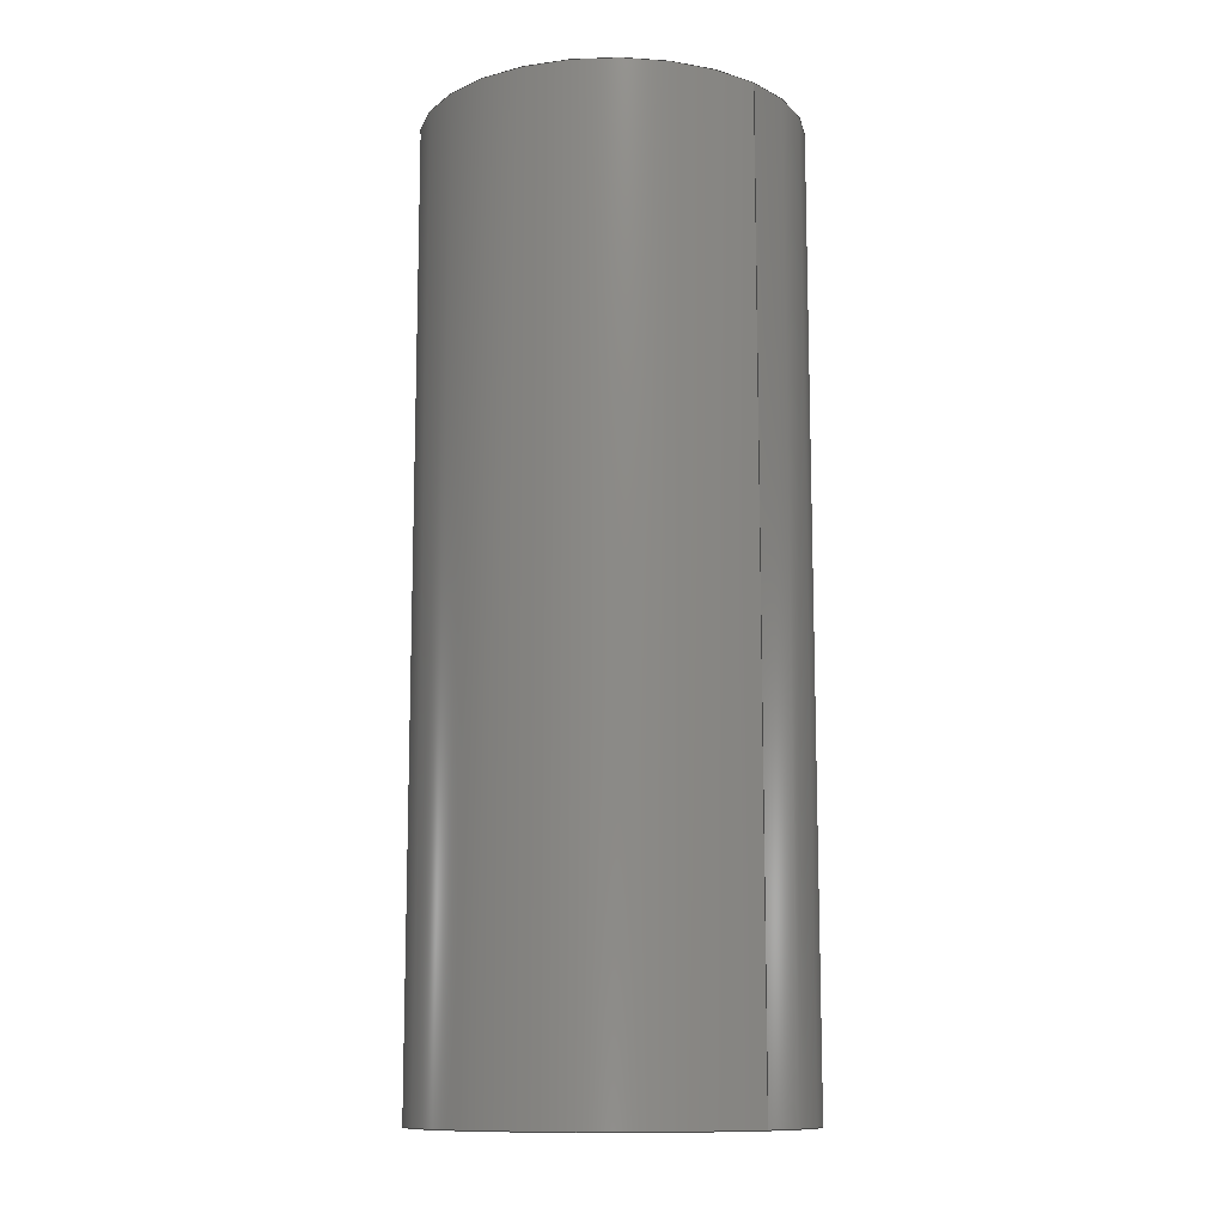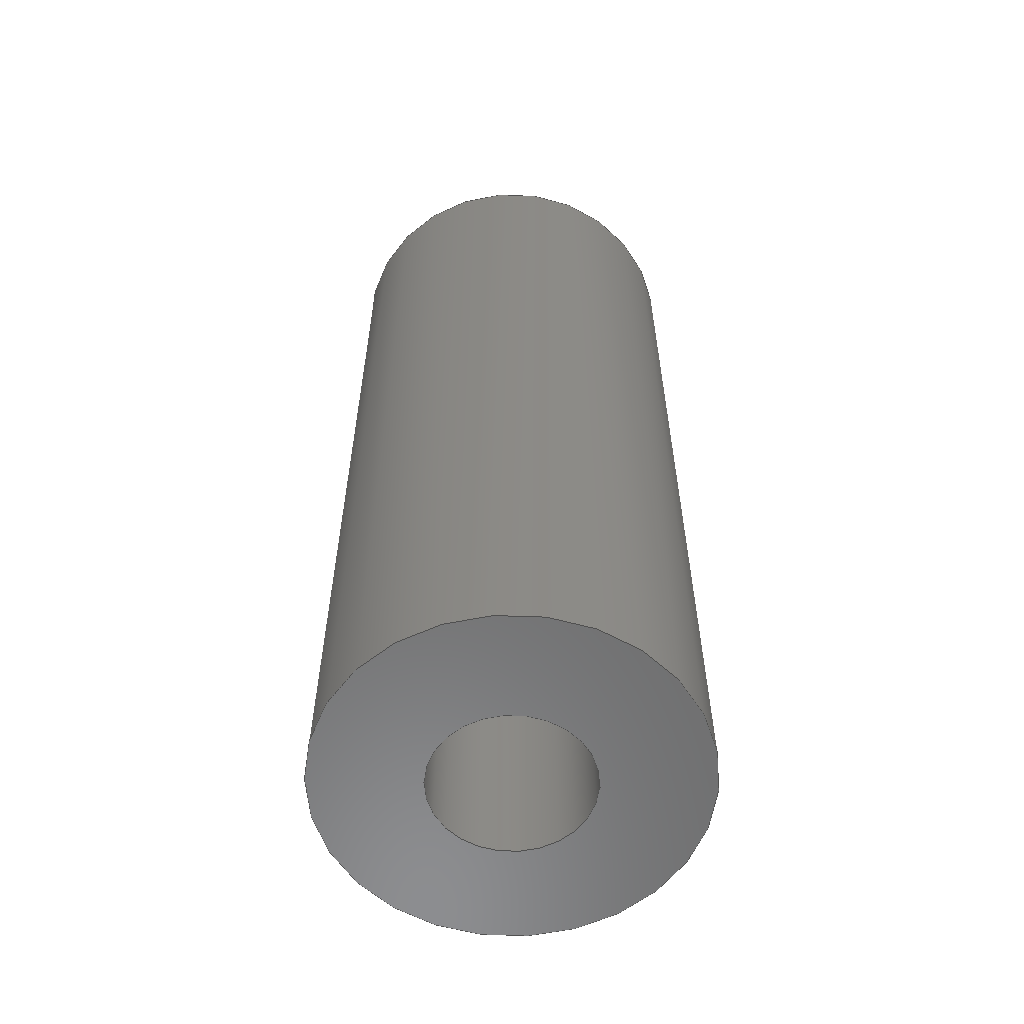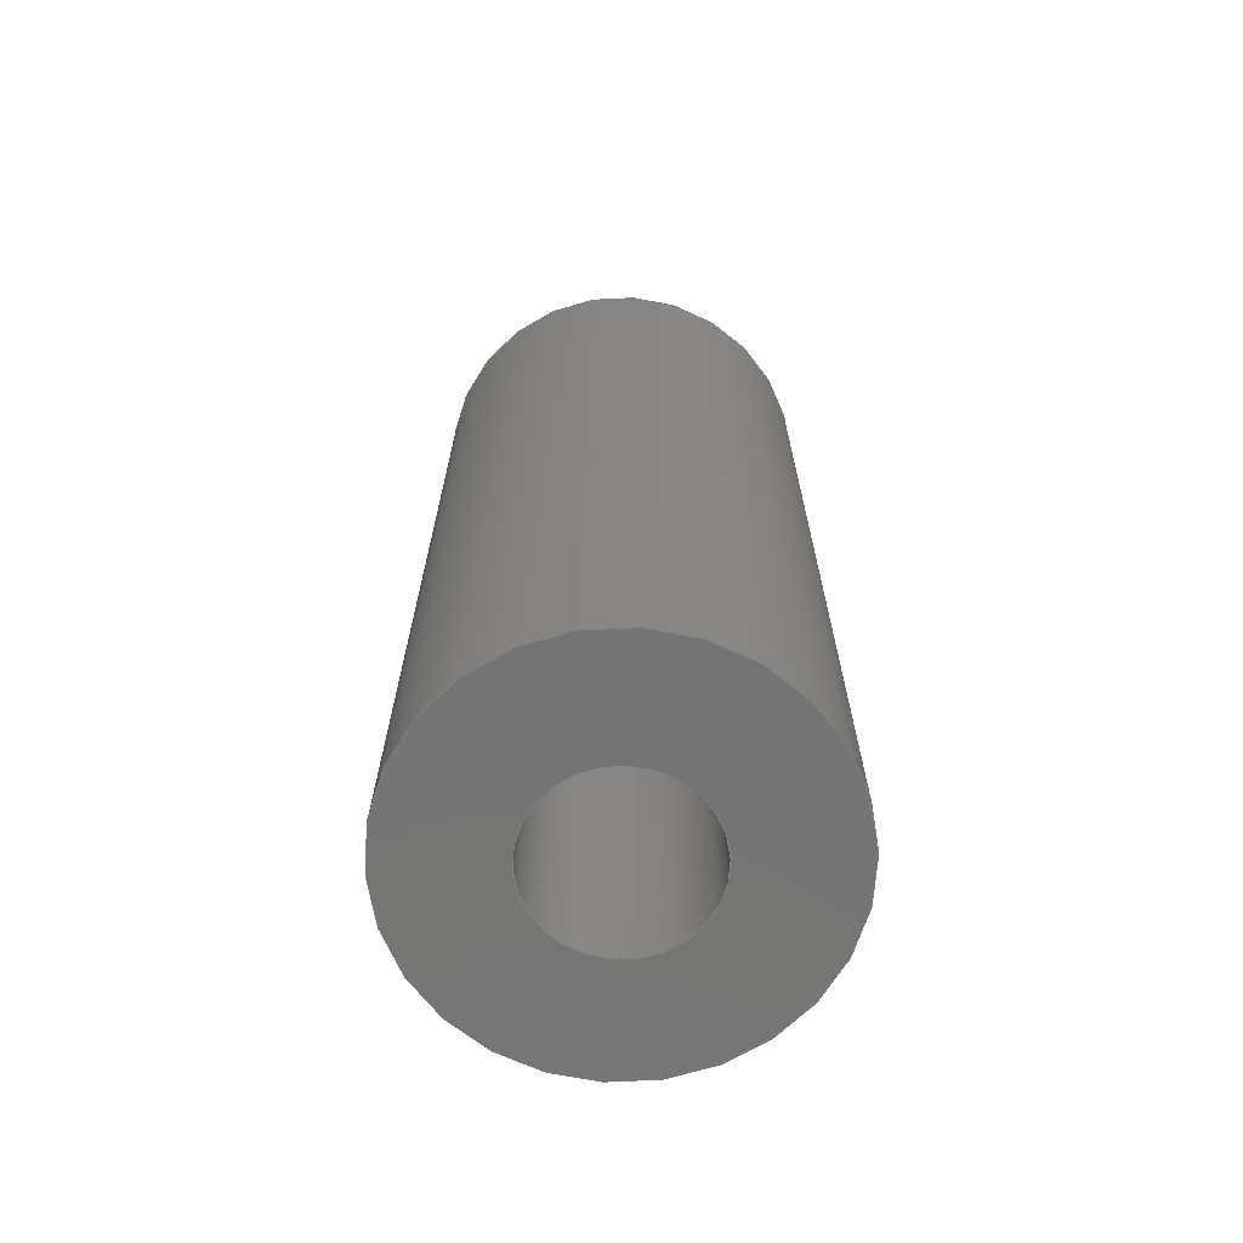
<metadata>
{"format":"step","ext":"step","renderer":"f3d","projection":"perspective","resolution":1024,"background":"white","views":[{"elev":-11.6,"azim":136.3,"up":"+Y"},{"elev":-58.2,"azim":-92.1,"up":"+Y"},{"elev":-67.8,"azim":9.7,"up":"+Y"}]}
</metadata>
<code>
ISO-10303-21;
DATA;
#1 = CIRCLE ( 'NONE', #198, 0.05325 ) ;
#2 = CC_DESIGN_APPROVAL ( #237, ( #228 ) ) ;
#3 = CIRCLE ( 'NONE', #213, 0.125 ) ;
#4 = CYLINDRICAL_SURFACE ( 'NONE', #139, 0.125 ) ;
#5 = FACE_OUTER_BOUND ( 'NONE', #26, .T. ) ;
#6 = LINE ( 'NONE', #212, #224 ) ;
#7 = AXIS2_PLACEMENT_3D ( 'NONE', #191, #74, #210 ) ;
#8 = ORIENTED_EDGE ( 'NONE', *, *, #100, .T. ) ;
#9 = VERTEX_POINT ( 'NONE', #43 ) ;
#10 = CARTESIAN_POINT ( 'NONE',  ( 0, 0.625, 0.05325 ) ) ;
#11 = APPROVAL_ROLE ( '' ) ;
#12 = DIRECTION ( 'NONE',  ( 0, 0, 1 ) ) ;
#13 = SHAPE_DEFINITION_REPRESENTATION ( #94, #235 ) ;
#14 = CARTESIAN_POINT ( 'NONE',  ( 6.521e-18, 0.625, -0.05325 ) ) ;
#15 = DIRECTION ( 'NONE',  ( -0, 1, -0 ) ) ;
#16 = LOCAL_TIME ( 11, 14, 33, #40 ) ;
#17 = DIRECTION ( 'NONE',  ( 0, 0, -1 ) ) ;
#18 = PLANE ( 'NONE',  #166 ) ;
#19 = CC_DESIGN_PERSON_AND_ORGANIZATION_ASSIGNMENT ( #156, #161, ( #228 ) ) ;
#20 = CYLINDRICAL_SURFACE ( 'NONE', #154, 0.05325 ) ;
#21 = ADVANCED_FACE ( 'NONE', ( #5 ), #113, .T. ) ;
#22 = FACE_OUTER_BOUND ( 'NONE', #111, .T. ) ;
#23 = AXIS2_PLACEMENT_3D ( 'NONE', #128, #247, #145 ) ;
#24 = ORIENTED_EDGE ( 'NONE', *, *, #57, .T. ) ;
#25 = ORIENTED_EDGE ( 'NONE', *, *, #137, .F. ) ;
#26 = EDGE_LOOP ( 'NONE', ( #78, #25, #110, #120 ) ) ;
#27 = PERSON_AND_ORGANIZATION ( #252, #218 ) ;
#28 = CARTESIAN_POINT ( 'NONE',  ( 0, 0.625, -0.125 ) ) ;
#29 = ORIENTED_EDGE ( 'NONE', *, *, #100, .F. ) ;
#30 = CC_DESIGN_DATE_AND_TIME_ASSIGNMENT ( #174, #34, ( #228 ) ) ;
#31 = DIRECTION ( 'NONE',  ( -0, 1, -0 ) ) ;
#32 = ORIENTED_EDGE ( 'NONE', *, *, #137, .T. ) ;
#33 = VERTEX_POINT ( 'NONE', #236 ) ;
#34 = DATE_TIME_ROLE ( 'creation_date' ) ;
#35 = DIRECTION ( 'NONE',  ( -0, 1, -0 ) ) ;
#36 = CARTESIAN_POINT ( 'NONE',  ( 0, 0, 0 ) ) ;
#37 = DIRECTION ( 'NONE',  ( 0, -0, 1 ) ) ;
#38 = AXIS2_PLACEMENT_3D ( 'NONE', #36, #179, #59 ) ;
#39 = DIRECTION ( 'NONE',  ( 0, -0, 1 ) ) ;
#40 = COORDINATED_UNIVERSAL_TIME_OFFSET ( 7, 0, .BEHIND. ) ;
#41 = EDGE_LOOP ( 'NONE', ( #51, #108 ) ) ;
#42 = EDGE_CURVE ( 'NONE', #102, #33, #3, .T. ) ;
#43 = CARTESIAN_POINT ( 'NONE',  ( 6.521e-18, 0.625, -0.05325 ) ) ;
#44 = EDGE_LOOP ( 'NONE', ( #122, #65 ) ) ;
#45 = VERTEX_POINT ( 'NONE', #28 ) ;
#46 = LENGTH_MEASURE_WITH_UNIT ( LENGTH_MEASURE( 0.0254 ), #195 );
#47 = PRODUCT_DEFINITION_FORMATION_WITH_SPECIFIED_SOURCE ( 'ANY', '', #151, .NOT_KNOWN. ) ;
#48 = ORIENTED_EDGE ( 'NONE', *, *, #42, .F. ) ;
#49 = ORIENTED_EDGE ( 'NONE', *, *, #168, .T. ) ;
#50 = PERSON_AND_ORGANIZATION ( #252, #218 ) ;
#51 = ORIENTED_EDGE ( 'NONE', *, *, #57, .F. ) ;
#52 = AXIS2_PLACEMENT_3D ( 'NONE', #162, #35, #178 ) ;
#53 = LOCAL_TIME ( 11, 14, 33, #61 ) ;
#54 = DIRECTION ( 'NONE',  ( 0, 0, 1 ) ) ;
#55 = CARTESIAN_POINT ( 'NONE',  ( 0, 0, -0.125 ) ) ;
#56 = APPROVAL_ROLE ( '' ) ;
#57 = EDGE_CURVE ( 'NONE', #83, #9, #1, .T. ) ;
#58 = DIRECTION ( 'NONE',  ( 0, 0, 1 ) ) ;
#59 = DIRECTION ( 'NONE',  ( 0, 0, 1 ) ) ;
#60 = DIRECTION ( 'NONE',  ( -0, -1, -0 ) ) ;
#61 = COORDINATED_UNIVERSAL_TIME_OFFSET ( 7, 0, .BEHIND. ) ;
#62 = APPROVAL ( #176, 'UNSPECIFIED' ) ;
#63 = FACE_BOUND ( 'NONE', #41, .T. ) ;
#64 = LINE ( 'NONE', #99, #214 ) ;
#65 = ORIENTED_EDGE ( 'NONE', *, *, #146, .T. ) ;
#66 = ORIENTED_EDGE ( 'NONE', *, *, #119, .F. ) ;
#67 = EDGE_CURVE ( 'NONE', #93, #155, #165, .T. ) ;
#68 = MANIFOLD_SOLID_BREP ( 'Tap Drill for #6-32 Tap1', #250 ) ;
#69 = DATE_AND_TIME ( #177, #194 ) ;
#70 = CC_DESIGN_APPROVAL ( #62, ( #47 ) ) ;
#71 = CARTESIAN_POINT ( 'NONE',  ( 0, 0.625, 0 ) ) ;
#72 = DIRECTION ( 'NONE',  ( 0, 0, 1 ) ) ;
#73 = PERSON_AND_ORGANIZATION_ROLE ( 'design_supplier' ) ;
#74 = DIRECTION ( 'NONE',  ( 0, 1, 0 ) ) ;
#75 = DIRECTION ( 'NONE',  ( -0, -1, -0 ) ) ;
#76 = CARTESIAN_POINT ( 'NONE',  ( 0, 0.625, 0 ) ) ;
#77 =( CONVERSION_BASED_UNIT ( 'INCH', #46 ) LENGTH_UNIT ( ) NAMED_UNIT ( #232 ) );
#78 = ORIENTED_EDGE ( 'NONE', *, *, #157, .F. ) ;
#79 = ORIENTED_EDGE ( 'NONE', *, *, #180, .F. ) ;
#80 = CIRCLE ( 'NONE', #52, 0.05325 ) ;
#81 = DATE_AND_TIME ( #199, #16 ) ;
#82 = EDGE_CURVE ( 'NONE', #45, #102, #183, .T. ) ;
#83 = VERTEX_POINT ( 'NONE', #10 ) ;
#84 = ORIENTED_EDGE ( 'NONE', *, *, #185, .T. ) ;
#85 = CARTESIAN_POINT ( 'NONE',  ( 0, 0.625, -0.125 ) ) ;
#86 = CC_DESIGN_PERSON_AND_ORGANIZATION_ASSIGNMENT ( #211, #190, ( #47 ) ) ;
#87 = ORIENTED_EDGE ( 'NONE', *, *, #185, .F. ) ;
#88 = CIRCLE ( 'NONE', #249, 0.125 ) ;
#89 = VECTOR ( 'NONE', #248, 39.37 ) ;
#90 = AXIS2_PLACEMENT_3D ( 'NONE', #163, #15, #245 ) ;
#91 = EDGE_LOOP ( 'NONE', ( #48, #29 ) ) ;
#92 = ORIENTED_EDGE ( 'NONE', *, *, #180, .T. ) ;
#93 = VERTEX_POINT ( 'NONE', #187 ) ;
#94 = PRODUCT_DEFINITION_SHAPE ( 'NONE', 'NONE',  #228 ) ;
#95 = PERSON_AND_ORGANIZATION ( #252, #218 ) ;
#96 = MECHANICAL_CONTEXT ( 'NONE', #149, 'mechanical' ) ;
#97 = CARTESIAN_POINT ( 'NONE',  ( 6.521e-18, 0, -0.05325 ) ) ;
#98 = PERSON_AND_ORGANIZATION_ROLE ( 'classification_officer' ) ;
#99 = CARTESIAN_POINT ( 'NONE',  ( 1.531e-17, 0.625, 0.125 ) ) ;
#100 = EDGE_CURVE ( 'NONE', #33, #102, #88, .T. ) ;
#101 = DIRECTION ( 'NONE',  ( -0, 1, -0 ) ) ;
#102 = VERTEX_POINT ( 'NONE', #55 ) ;
#103 = DIRECTION ( 'NONE',  ( -0, 1, -0 ) ) ;
#104 = VERTEX_POINT ( 'NONE', #208 ) ;
#105 = ORIENTED_EDGE ( 'NONE', *, *, #146, .F. ) ;
#106 =( NAMED_UNIT ( * ) SI_UNIT ( $, .STERADIAN. ) SOLID_ANGLE_UNIT ( ) );
#107 = CC_DESIGN_PERSON_AND_ORGANIZATION_ASSIGNMENT ( #95, #73, ( #47 ) ) ;
#108 = ORIENTED_EDGE ( 'NONE', *, *, #168, .F. ) ;
#109 = FACE_OUTER_BOUND ( 'NONE', #135, .T. ) ;
#110 = ORIENTED_EDGE ( 'NONE', *, *, #82, .T. ) ;
#111 = EDGE_LOOP ( 'NONE', ( #32, #184 ) ) ;
#112 = APPROVAL_PERSON_ORGANIZATION ( #114, #237, #11 ) ;
#113 = CYLINDRICAL_SURFACE ( 'NONE', #221, 0.125 ) ;
#114 = PERSON_AND_ORGANIZATION ( #252, #218 ) ;
#115 = AXIS2_PLACEMENT_3D ( 'NONE', #147, #164, #37 ) ;
#116 = DATE_AND_TIME ( #202, #53 ) ;
#117 = EDGE_LOOP ( 'NONE', ( #66, #233, #8, #227 ) ) ;
#118 = COORDINATED_UNIVERSAL_TIME_OFFSET ( 7, 0, .BEHIND. ) ;
#119 = EDGE_CURVE ( 'NONE', #104, #45, #124, .T. ) ;
#120 = ORIENTED_EDGE ( 'NONE', *, *, #42, .T. ) ;
#121 = SECURITY_CLASSIFICATION ( '', '', #209 ) ;
#122 = ORIENTED_EDGE ( 'NONE', *, *, #67, .T. ) ;
#123 = LOCAL_TIME ( 11, 14, 33, #118 ) ;
#124 = CIRCLE ( 'NONE', #7, 0.125 ) ;
#125 = DIRECTION ( 'NONE',  ( -0, 1, -0 ) ) ;
#126 = APPLICATION_CONTEXT ( 'configuration controlled 3d designs of mechanical parts and assemblies' ) ;
#127 = APPROVAL_STATUS ( 'not_yet_approved' ) ;
#128 = CARTESIAN_POINT ( 'NONE',  ( 0, 0.625, 0 ) ) ;
#129 = ORIENTED_EDGE ( 'NONE', *, *, #67, .F. ) ;
#130 = PLANE ( 'NONE',  #115 ) ;
#131 = CARTESIAN_POINT ( 'NONE',  ( 0, 0.625, 0 ) ) ;
#132 =( GEOMETRIC_REPRESENTATION_CONTEXT ( 3 ) GLOBAL_UNCERTAINTY_ASSIGNED_CONTEXT ( ( #196 ) ) GLOBAL_UNIT_ASSIGNED_CONTEXT ( ( #77, #215, #106 ) ) REPRESENTATION_CONTEXT ( 'NONE', 'WORKASPACE' ) );
#133 = APPLICATION_PROTOCOL_DEFINITION ( 'international standard', 'config_control_design', 1994, #149 ) ;
#134 = EDGE_LOOP ( 'NONE', ( #105, #84, #49, #79 ) ) ;
#135 = EDGE_LOOP ( 'NONE', ( #87, #129, #92, #24 ) ) ;
#136 = FACE_OUTER_BOUND ( 'NONE', #134, .T. ) ;
#137 = EDGE_CURVE ( 'NONE', #45, #104, #170, .T. ) ;
#138 = CC_DESIGN_PERSON_AND_ORGANIZATION_ASSIGNMENT ( #27, #98, ( #121 ) ) ;
#139 = AXIS2_PLACEMENT_3D ( 'NONE', #192, #60, #17 ) ;
#140 = CALENDAR_DATE ( 2014, 6, 12 ) ;
#141 = FACE_OUTER_BOUND ( 'NONE', #117, .T. ) ;
#142 = APPROVAL_STATUS ( 'not_yet_approved' ) ;
#143 = DIRECTION ( 'NONE',  ( 0, 1, 0 ) ) ;
#144 = FACE_OUTER_BOUND ( 'NONE', #91, .T. ) ;
#145 = DIRECTION ( 'NONE',  ( 0, 0, 1 ) ) ;
#146 = EDGE_CURVE ( 'NONE', #155, #93, #189, .T. ) ;
#147 = CARTESIAN_POINT ( 'NONE',  ( 0, 0, 0 ) ) ;
#148 = DATE_AND_TIME ( #140, #123 ) ;
#149 = APPLICATION_CONTEXT ( 'configuration controlled 3d designs of mechanical parts and assemblies' ) ;
#150 = APPROVAL_DATE_TIME ( #148, #237 ) ;
#151 = PRODUCT ( 'ROB-12123', 'ROB-12123', '', ( #96 ) ) ;
#152 = CC_DESIGN_DATE_AND_TIME_ASSIGNMENT ( #69, #225, ( #121 ) ) ;
#153 = VECTOR ( 'NONE', #205, 39.37 ) ;
#154 = AXIS2_PLACEMENT_3D ( 'NONE', #76, #103, #58 ) ;
#155 = VERTEX_POINT ( 'NONE', #97 ) ;
#156 = PERSON_AND_ORGANIZATION ( #252, #218 ) ;
#157 = EDGE_CURVE ( 'NONE', #104, #33, #64, .T. ) ;
#158 = APPROVAL ( #127, 'UNSPECIFIED' ) ;
#159 = COORDINATED_UNIVERSAL_TIME_OFFSET ( 7, 0, .BEHIND. ) ;
#160 = CARTESIAN_POINT ( 'NONE',  ( 0, 0, 0 ) ) ;
#161 = PERSON_AND_ORGANIZATION_ROLE ( 'creator' ) ;
#162 = CARTESIAN_POINT ( 'NONE',  ( 0, 0.625, 0 ) ) ;
#163 = CARTESIAN_POINT ( 'NONE',  ( 0, 0.625, 0 ) ) ;
#164 = DIRECTION ( 'NONE',  ( 0, 1, 0 ) ) ;
#165 = CIRCLE ( 'NONE', #231, 0.05325 ) ;
#166 = AXIS2_PLACEMENT_3D ( 'NONE', #131, #226, #39 ) ;
#167 = LOCAL_TIME ( 11, 14, 33, #159 ) ;
#168 = EDGE_CURVE ( 'NONE', #9, #83, #80, .T. ) ;
#169 = ADVANCED_FACE ( 'NONE', ( #136 ), #173, .F. ) ;
#170 = CIRCLE ( 'NONE', #23, 0.125 ) ;
#171 = CC_DESIGN_APPROVAL ( #158, ( #121 ) ) ;
#172 = CALENDAR_DATE ( 2014, 6, 12 ) ;
#173 = CYLINDRICAL_SURFACE ( 'NONE', #90, 0.05325 ) ;
#174 = DATE_AND_TIME ( #172, #167 ) ;
#175 = DIRECTION ( 'NONE',  ( 0, 0, 1 ) ) ;
#176 = APPROVAL_STATUS ( 'not_yet_approved' ) ;
#177 = CALENDAR_DATE ( 2014, 6, 12 ) ;
#178 = DIRECTION ( 'NONE',  ( 0, 0, 1 ) ) ;
#179 = DIRECTION ( 'NONE',  ( -0, 1, -0 ) ) ;
#180 = EDGE_CURVE ( 'NONE', #93, #83, #6, .T. ) ;
#181 = PERSON_AND_ORGANIZATION ( #252, #218 ) ;
#182 = CC_DESIGN_SECURITY_CLASSIFICATION ( #121, ( #47 ) ) ;
#183 = LINE ( 'NONE', #85, #153 ) ;
#184 = ORIENTED_EDGE ( 'NONE', *, *, #119, .T. ) ;
#185 = EDGE_CURVE ( 'NONE', #155, #9, #204, .T. ) ;
#186 = PRODUCT_RELATED_PRODUCT_CATEGORY ( 'detail', '', ( #151 ) ) ;
#187 = CARTESIAN_POINT ( 'NONE',  ( 0, 0, 0.05325 ) ) ;
#188 = CARTESIAN_POINT ( 'NONE',  ( 0, 0, 0 ) ) ;
#189 = CIRCLE ( 'NONE', #38, 0.05325 ) ;
#190 = PERSON_AND_ORGANIZATION_ROLE ( 'creator' ) ;
#191 = CARTESIAN_POINT ( 'NONE',  ( 0, 0.625, 0 ) ) ;
#192 = CARTESIAN_POINT ( 'NONE',  ( 0, 0.625, 0 ) ) ;
#193 = ADVANCED_FACE ( 'NONE', ( #240, #144 ), #130, .F. ) ;
#194 = LOCAL_TIME ( 11, 14, 33, #200 ) ;
#195 =( LENGTH_UNIT ( ) NAMED_UNIT ( * ) SI_UNIT ( $, .METRE. ) );
#196 = UNCERTAINTY_MEASURE_WITH_UNIT (LENGTH_MEASURE( 1e-05 ), #77, 'distance_accuracy_value', 'NONE');
#197 = APPROVAL_DATE_TIME ( #81, #62 ) ;
#198 = AXIS2_PLACEMENT_3D ( 'NONE', #222, #125, #241 ) ;
#199 = CALENDAR_DATE ( 2014, 6, 12 ) ;
#200 = COORDINATED_UNIVERSAL_TIME_OFFSET ( 7, 0, .BEHIND. ) ;
#201 = DESIGN_CONTEXT ( 'detailed design', #126, 'design' ) ;
#202 = CALENDAR_DATE ( 2014, 6, 12 ) ;
#203 = AXIS2_PLACEMENT_3D ( 'NONE', #188, #72, #207 ) ;
#204 = LINE ( 'NONE', #14, #89 ) ;
#205 = DIRECTION ( 'NONE',  ( -0, -1, -0 ) ) ;
#206 = DIRECTION ( 'NONE',  ( -0, -1, -0 ) ) ;
#207 = DIRECTION ( 'NONE',  ( 1, 0, 0 ) ) ;
#208 = CARTESIAN_POINT ( 'NONE',  ( 1.531e-17, 0.625, 0.125 ) ) ;
#209 = SECURITY_CLASSIFICATION_LEVEL ( 'unclassified' ) ;
#210 = DIRECTION ( 'NONE',  ( 0, 0, 1 ) ) ;
#211 = PERSON_AND_ORGANIZATION ( #252, #218 ) ;
#212 = CARTESIAN_POINT ( 'NONE',  ( 0, 0.625, 0.05325 ) ) ;
#213 = AXIS2_PLACEMENT_3D ( 'NONE', #239, #230, #54 ) ;
#214 = VECTOR ( 'NONE', #75, 39.37 ) ;
#215 =( NAMED_UNIT ( * ) PLANE_ANGLE_UNIT ( ) SI_UNIT ( $, .RADIAN. ) );
#216 = APPROVAL_PERSON_ORGANIZATION ( #50, #158, #246 ) ;
#217 = ADVANCED_FACE ( 'NONE', ( #141 ), #4, .T. ) ;
#218 = ORGANIZATION ( 'UNSPECIFIED', 'UNSPECIFIED', '' ) ;
#219 = CC_DESIGN_PERSON_AND_ORGANIZATION_ASSIGNMENT ( #242, #223, ( #151 ) ) ;
#220 = DIRECTION ( 'NONE',  ( 0, 0, -1 ) ) ;
#221 = AXIS2_PLACEMENT_3D ( 'NONE', #71, #206, #220 ) ;
#222 = CARTESIAN_POINT ( 'NONE',  ( 0, 0.625, 0 ) ) ;
#223 = PERSON_AND_ORGANIZATION_ROLE ( 'design_owner' ) ;
#224 = VECTOR ( 'NONE', #101, 39.37 ) ;
#225 = DATE_TIME_ROLE ( 'classification_date' ) ;
#226 = DIRECTION ( 'NONE',  ( 0, 1, 0 ) ) ;
#227 = ORIENTED_EDGE ( 'NONE', *, *, #82, .F. ) ;
#228 = PRODUCT_DEFINITION ( 'UNKNOWN', '', #47, #201 ) ;
#229 = ADVANCED_FACE ( 'NONE', ( #109 ), #20, .F. ) ;
#230 = DIRECTION ( 'NONE',  ( 0, 1, 0 ) ) ;
#231 = AXIS2_PLACEMENT_3D ( 'NONE', #160, #31, #175 ) ;
#232 = DIMENSIONAL_EXPONENTS ( 1, 0, 0, 0, 0, 0, 0 ) ;
#233 = ORIENTED_EDGE ( 'NONE', *, *, #157, .T. ) ;
#234 = APPROVAL_PERSON_ORGANIZATION ( #181, #62, #56 ) ;
#235 = ADVANCED_BREP_SHAPE_REPRESENTATION ( 'ROB-12123', ( #68, #203 ), #132 ) ;
#236 = CARTESIAN_POINT ( 'NONE',  ( 1.531e-17, 0, 0.125 ) ) ;
#237 = APPROVAL ( #142, 'UNSPECIFIED' ) ;
#238 = ADVANCED_FACE ( 'NONE', ( #63, #22 ), #18, .T. ) ;
#239 = CARTESIAN_POINT ( 'NONE',  ( 0, 0, 0 ) ) ;
#240 = FACE_BOUND ( 'NONE', #44, .T. ) ;
#241 = DIRECTION ( 'NONE',  ( 0, 0, 1 ) ) ;
#242 = PERSON_AND_ORGANIZATION ( #252, #218 ) ;
#243 = APPLICATION_PROTOCOL_DEFINITION ( 'international standard', 'config_control_design', 1994, #126 ) ;
#244 = CARTESIAN_POINT ( 'NONE',  ( 0, 0, 0 ) ) ;
#245 = DIRECTION ( 'NONE',  ( 0, 0, 1 ) ) ;
#246 = APPROVAL_ROLE ( '' ) ;
#247 = DIRECTION ( 'NONE',  ( 0, 1, 0 ) ) ;
#248 = DIRECTION ( 'NONE',  ( -0, 1, -0 ) ) ;
#249 = AXIS2_PLACEMENT_3D ( 'NONE', #244, #143, #12 ) ;
#250 = CLOSED_SHELL ( 'NONE', ( #169, #217, #21, #238, #193, #229 ) ) ;
#251 = APPROVAL_DATE_TIME ( #116, #158 ) ;
#252 = PERSON ( 'UNSPECIFIED', 'UNSPECIFIED', 'UNSPECIFIED', ('UNSPECIFIED'), ('UNSPECIFIED'), ('UNSPECIFIED') ) ;
ENDSEC;
END-ISO-10303-21;

</code>
